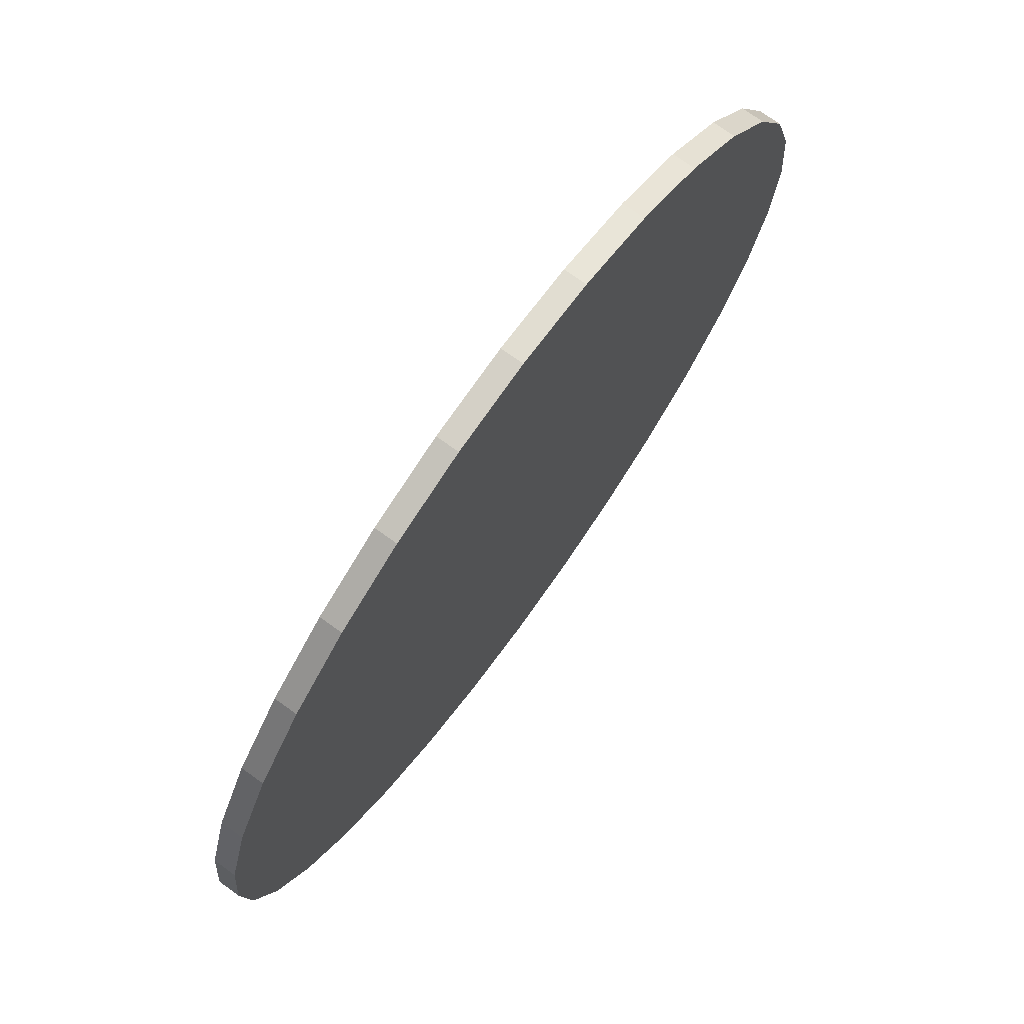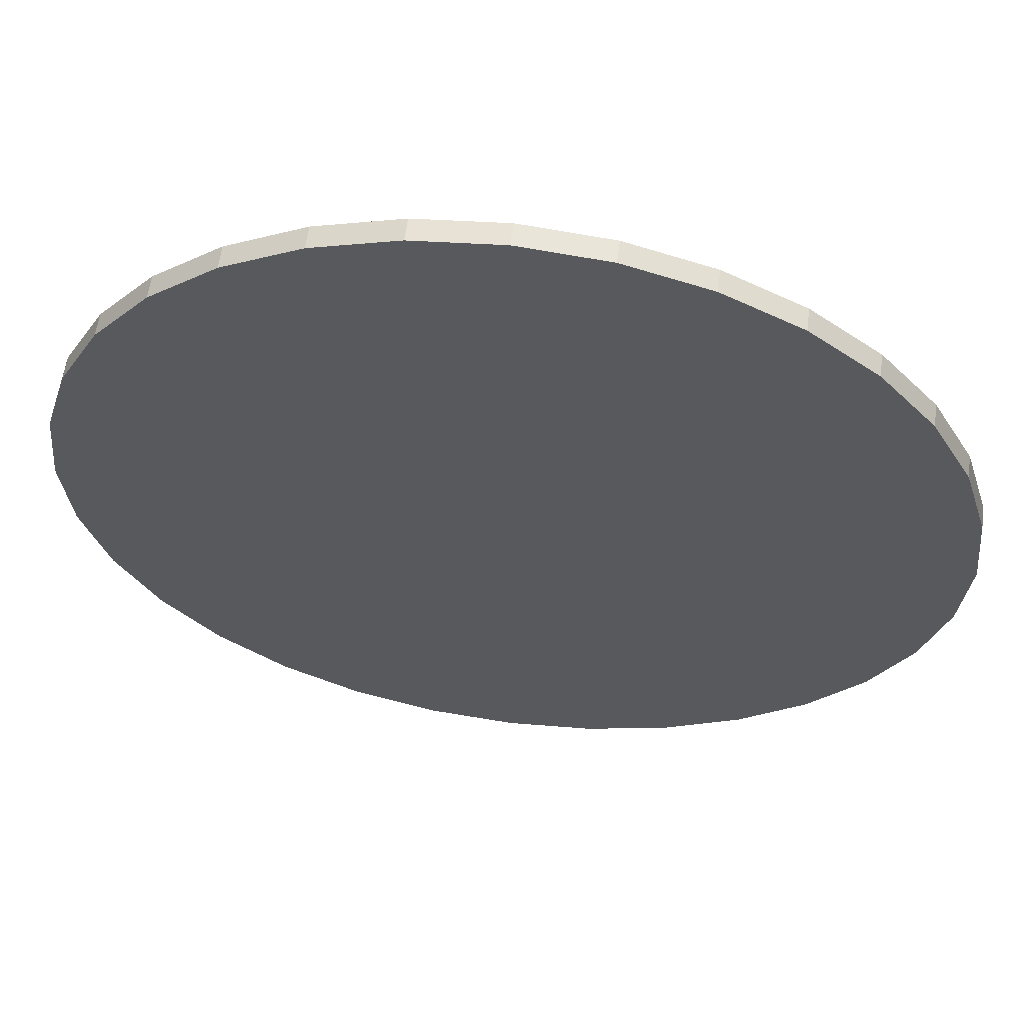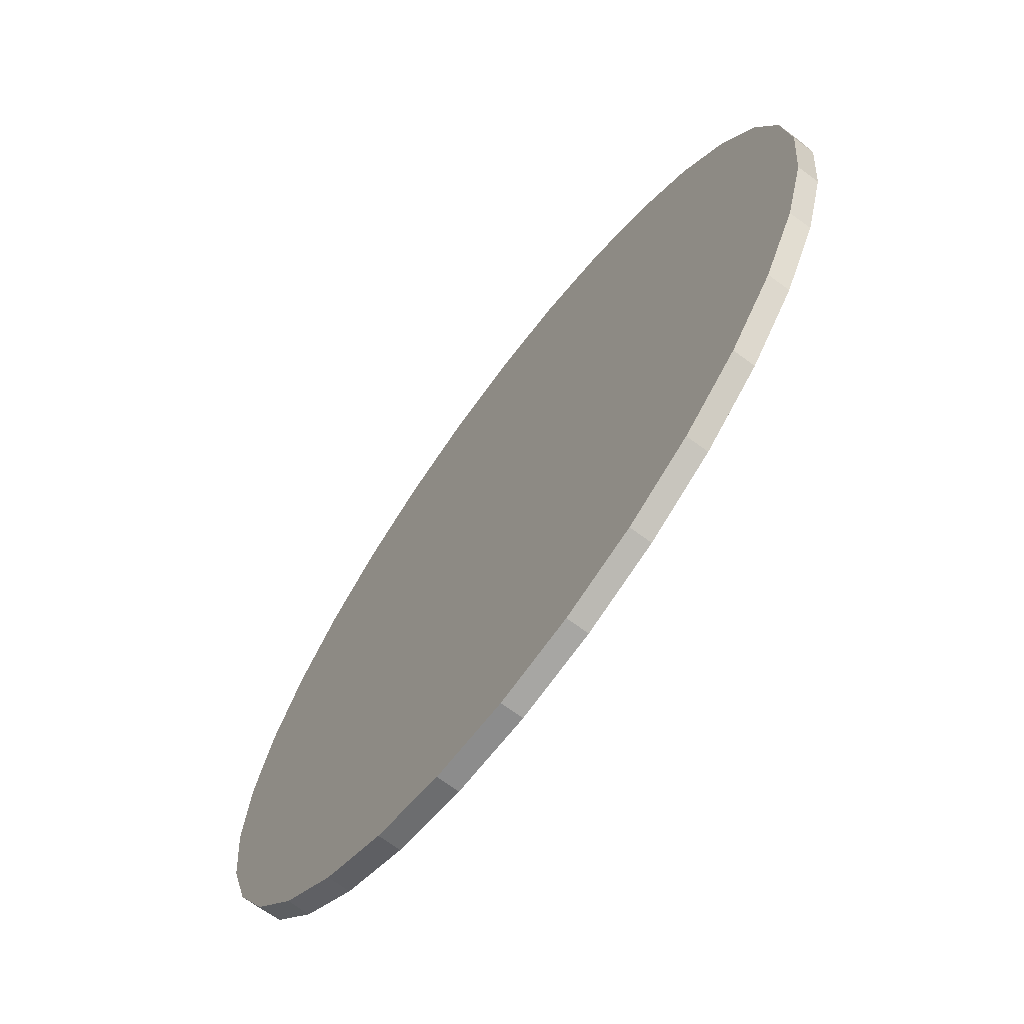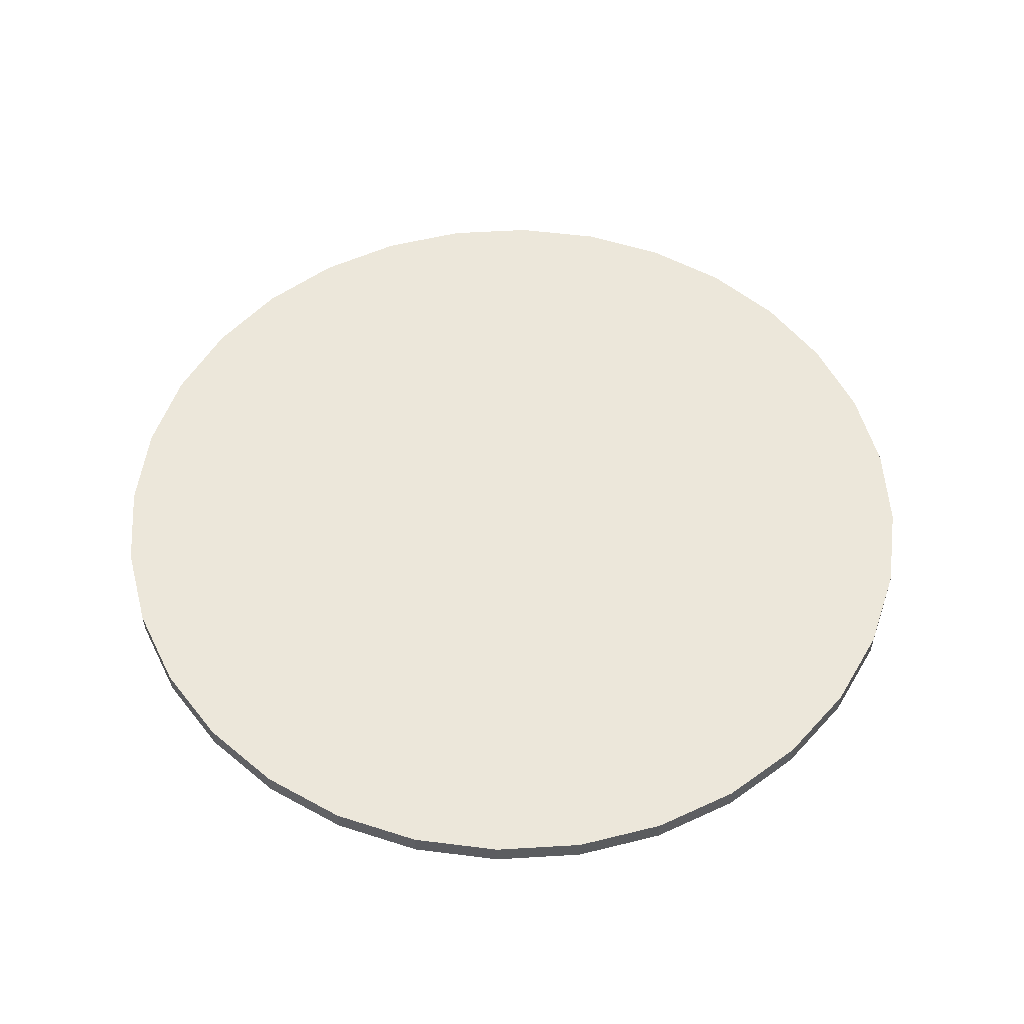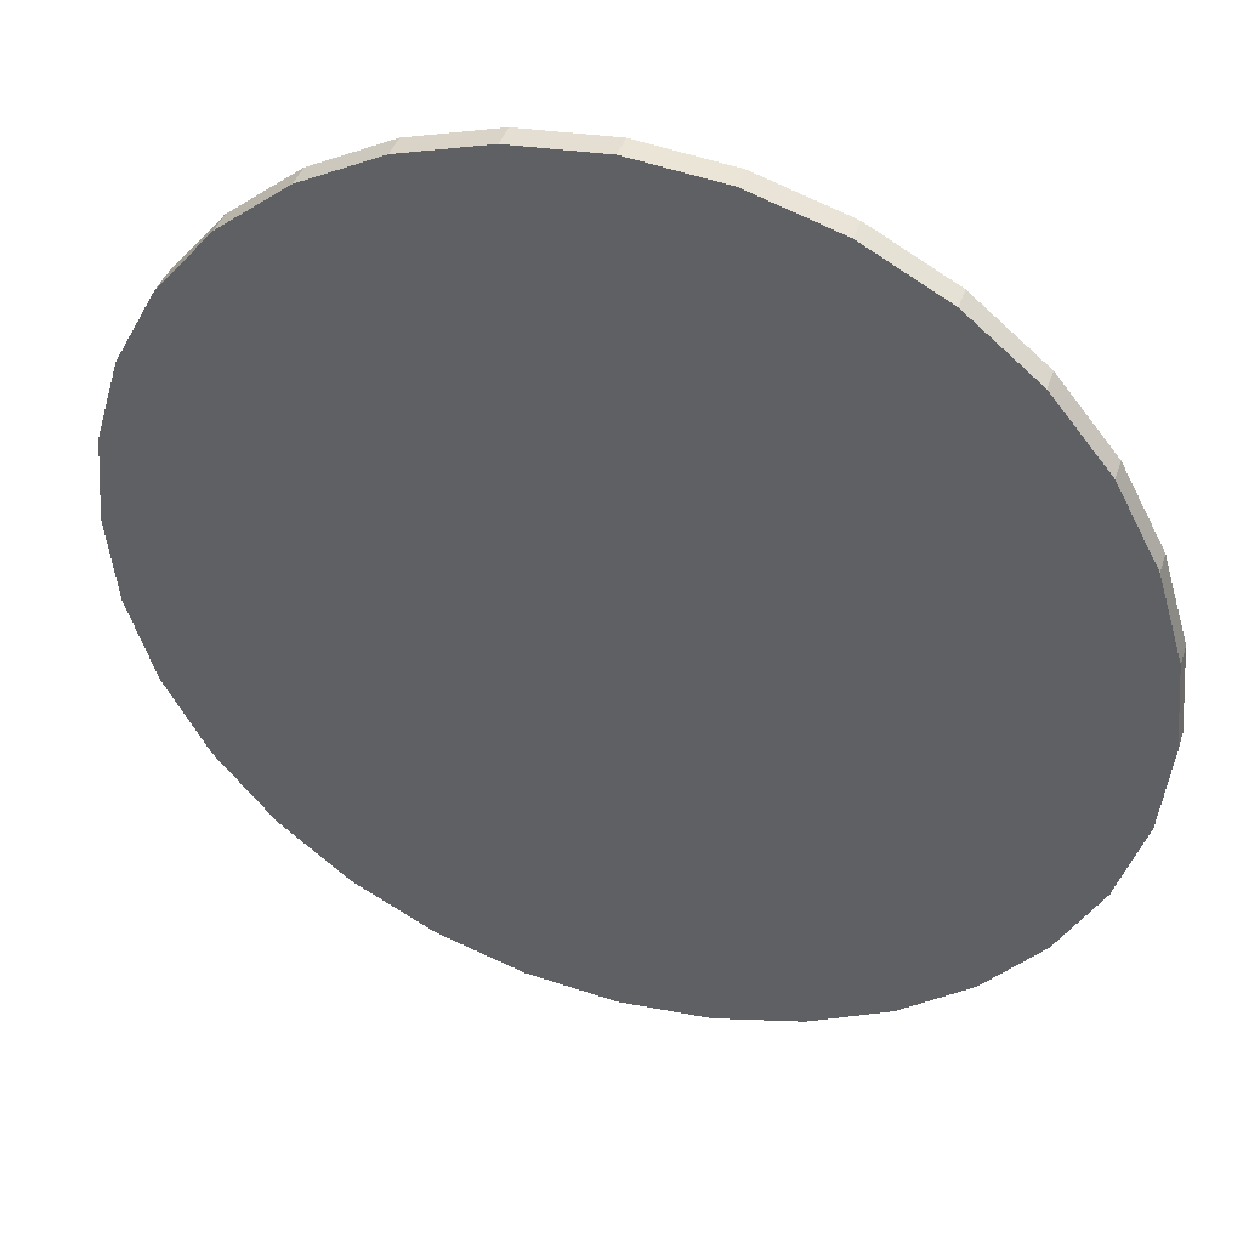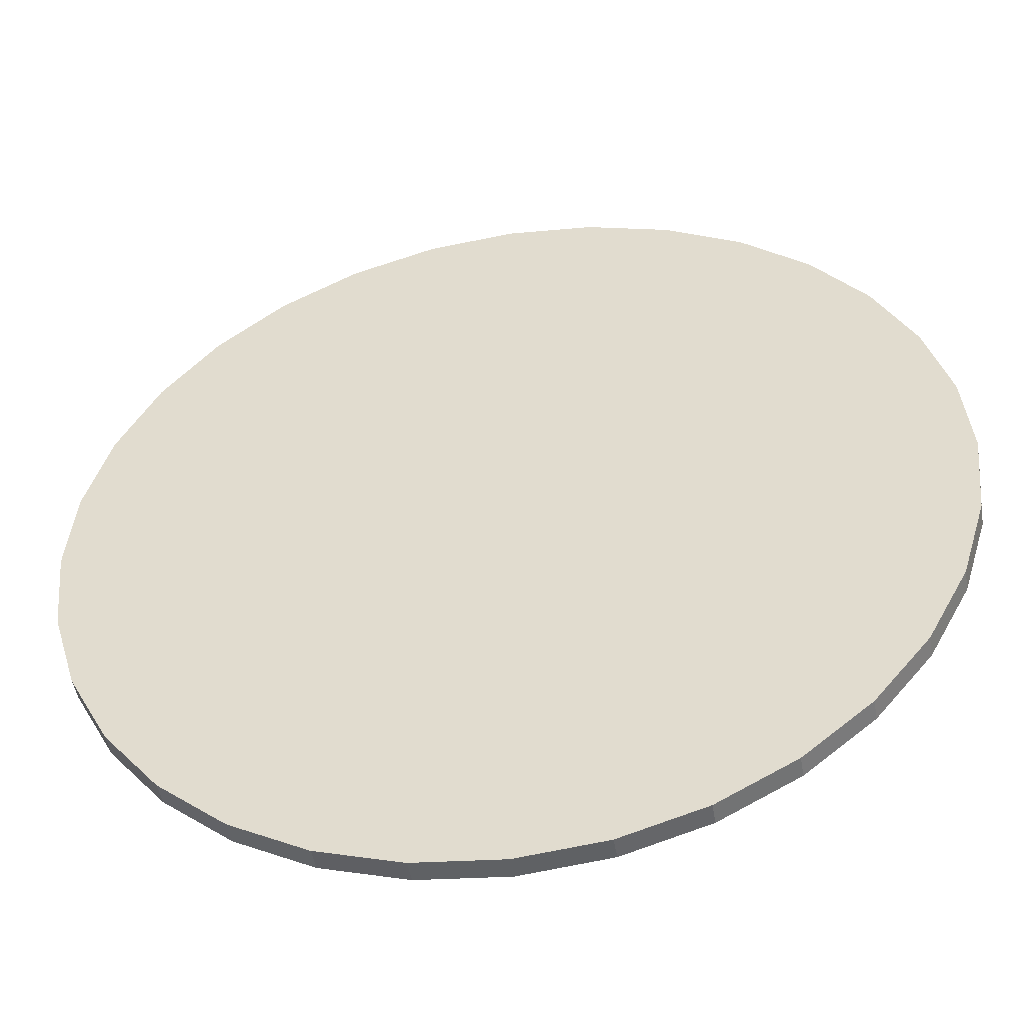
<metadata>
{"format":"obj","ext":"obj","renderer":"f3d","projection":"perspective","resolution":1024,"background":"white","views":[{"elev":73.9,"azim":-54.2,"up":"+Z"},{"elev":59.7,"azim":-172.6,"up":"+Z"},{"elev":-69.2,"azim":-126.6,"up":"+Z"},{"elev":54.0,"azim":-178.0,"up":"+Y"},{"elev":42.2,"azim":-162.3,"up":"+Z"},{"elev":-48.5,"azim":-170.3,"up":"+Z"}]}
</metadata>
<code>
o Cylinder
v 0 -0.05 -2
v 0 0.05 -2
v 0.3902 -0.05 -1.962
v 0.3902 0.05 -1.962
v 0.7654 -0.05 -1.848
v 0.7654 0.05 -1.848
v 1.111 -0.05 -1.663
v 1.111 0.05 -1.663
v 1.414 -0.05 -1.414
v 1.414 0.05 -1.414
v 1.663 -0.05 -1.111
v 1.663 0.05 -1.111
v 1.848 -0.05 -0.7654
v 1.848 0.05 -0.7654
v 1.962 -0.05 -0.3902
v 1.962 0.05 -0.3902
v 2 -0.05 -0
v 2 0.05 -0
v 1.962 -0.05 0.3902
v 1.962 0.05 0.3902
v 1.848 -0.05 0.7654
v 1.848 0.05 0.7654
v 1.663 -0.05 1.111
v 1.663 0.05 1.111
v 1.414 -0.05 1.414
v 1.414 0.05 1.414
v 1.111 -0.05 1.663
v 1.111 0.05 1.663
v 0.7654 -0.05 1.848
v 0.7654 0.05 1.848
v 0.3902 -0.05 1.962
v 0.3902 0.05 1.962
v -1e-06 -0.05 2
v -1e-06 0.05 2
v -0.3902 -0.05 1.962
v -0.3902 0.05 1.962
v -0.7654 -0.05 1.848
v -0.7654 0.05 1.848
v -1.111 -0.05 1.663
v -1.111 0.05 1.663
v -1.414 -0.05 1.414
v -1.414 0.05 1.414
v -1.663 -0.05 1.111
v -1.663 0.05 1.111
v -1.848 -0.05 0.7654
v -1.848 0.05 0.7654
v -1.962 -0.05 0.3902
v -1.962 0.05 0.3902
v -2 -0.05 -2e-06
v -2 0.05 -2e-06
v -1.962 -0.05 -0.3902
v -1.962 0.05 -0.3902
v -1.848 -0.05 -0.7654
v -1.848 0.05 -0.7654
v -1.663 -0.05 -1.111
v -1.663 0.05 -1.111
v -1.414 -0.05 -1.414
v -1.414 0.05 -1.414
v -1.111 -0.05 -1.663
v -1.111 0.05 -1.663
v -0.7654 -0.05 -1.848
v -0.7654 0.05 -1.848
v -0.3902 -0.05 -1.962
v -0.3902 0.05 -1.962
f 1 2 4 3
f 3 4 6 5
f 5 6 8 7
f 7 8 10 9
f 9 10 12 11
f 11 12 14 13
f 13 14 16 15
f 15 16 18 17
f 17 18 20 19
f 19 20 22 21
f 21 22 24 23
f 23 24 26 25
f 25 26 28 27
f 27 28 30 29
f 29 30 32 31
f 31 32 34 33
f 33 34 36 35
f 35 36 38 37
f 37 38 40 39
f 39 40 42 41
f 41 42 44 43
f 43 44 46 45
f 45 46 48 47
f 47 48 50 49
f 49 50 52 51
f 51 52 54 53
f 53 54 56 55
f 55 56 58 57
f 57 58 60 59
f 59 60 62 61
f 4 2 64 62 60 58 56 54 52 50 48 46 44 42 40 38 36 34 32 30 28 26 24 22 20 18 16 14 12 10 8 6
f 61 62 64 63
f 63 64 2 1
f 1 3 5 7 9 11 13 15 17 19 21 23 25 27 29 31 33 35 37 39 41 43 45 47 49 51 53 55 57 59 61 63

</code>
